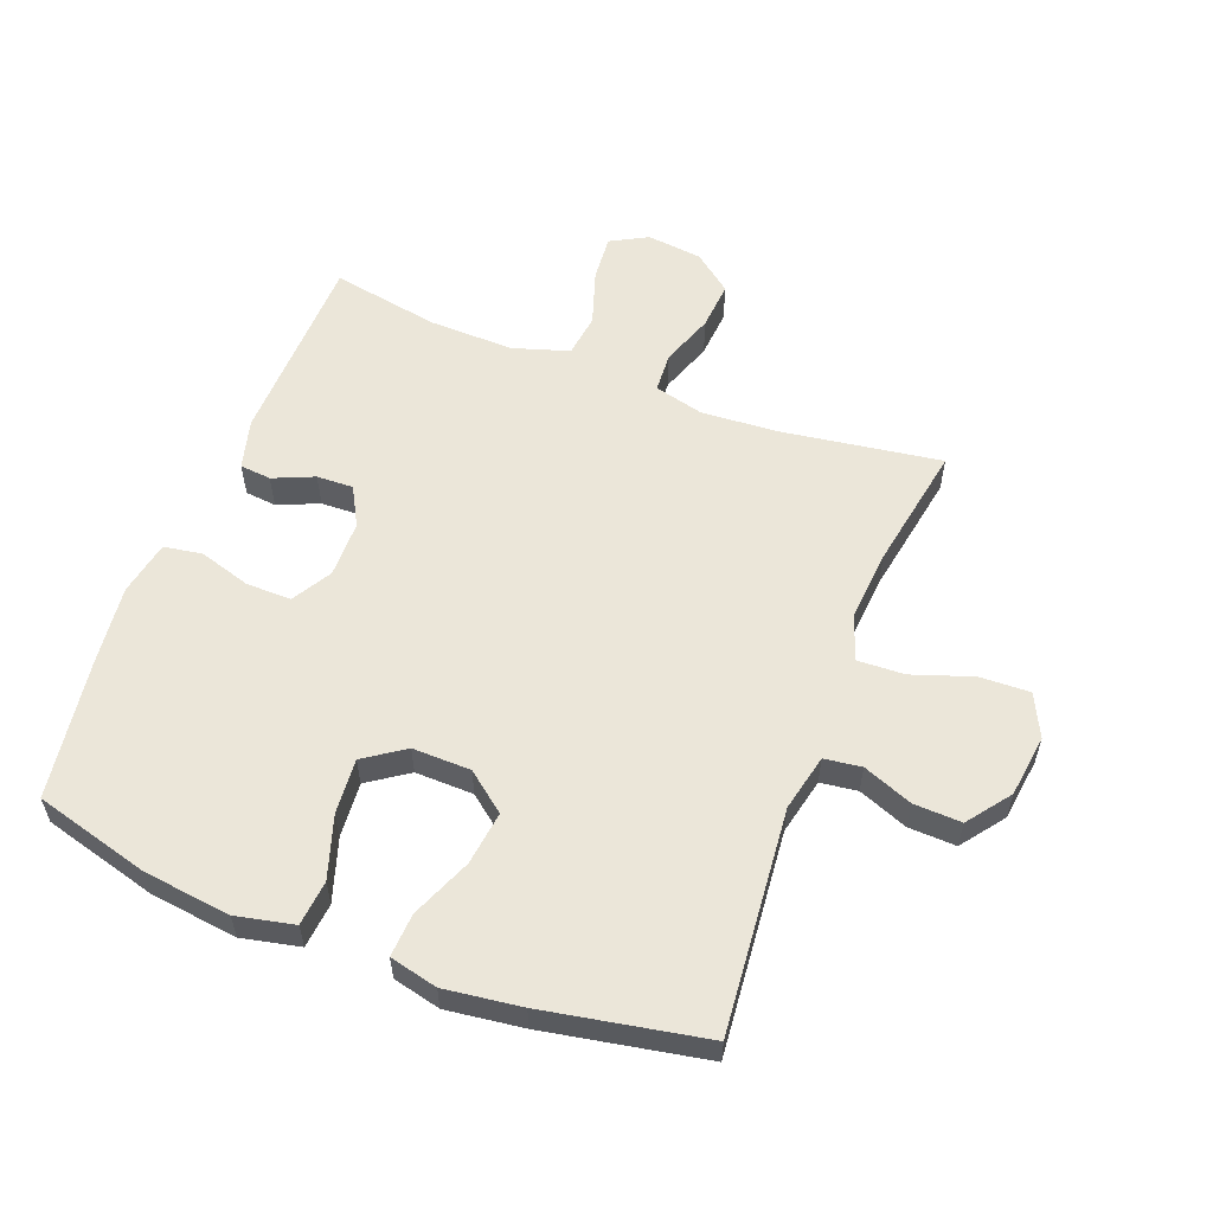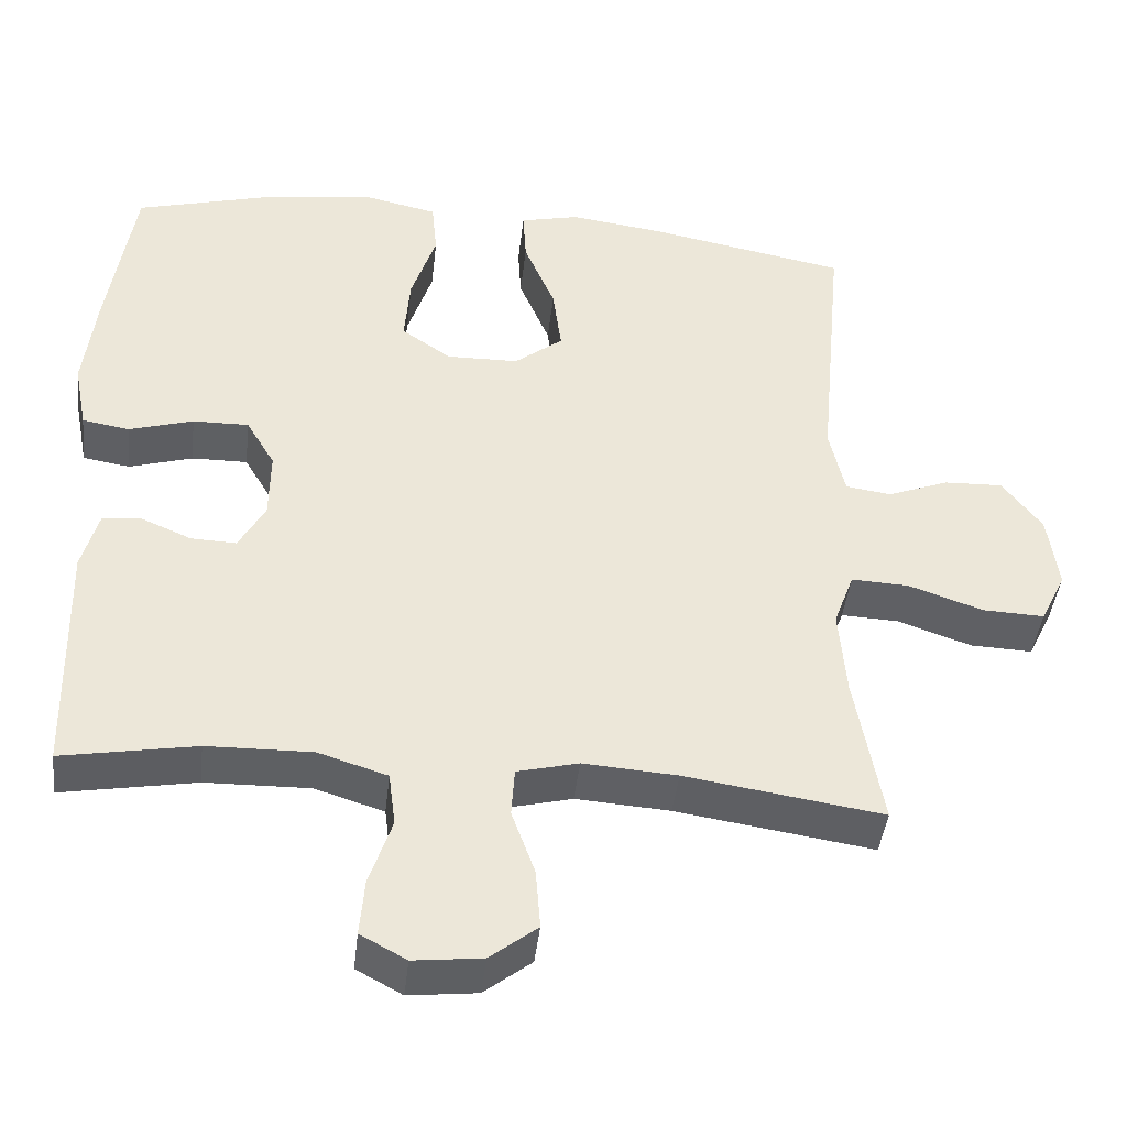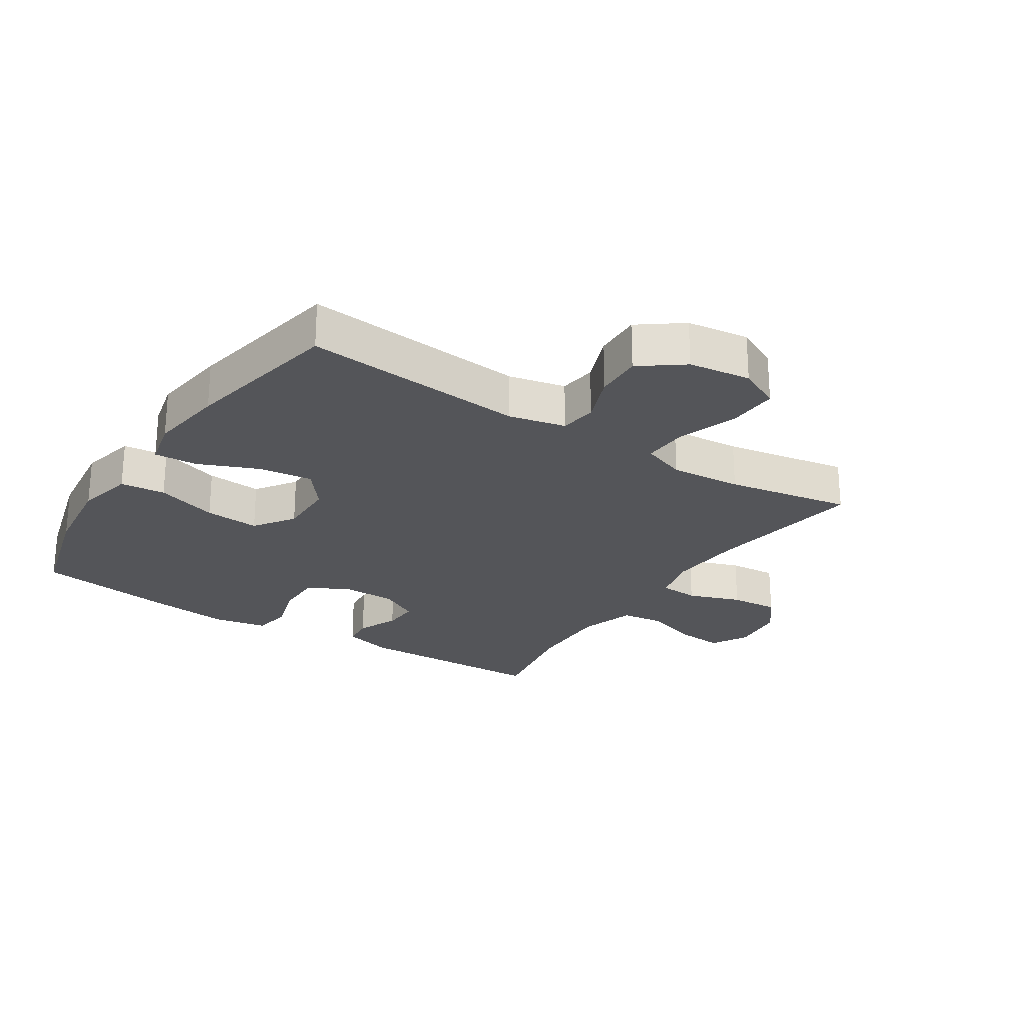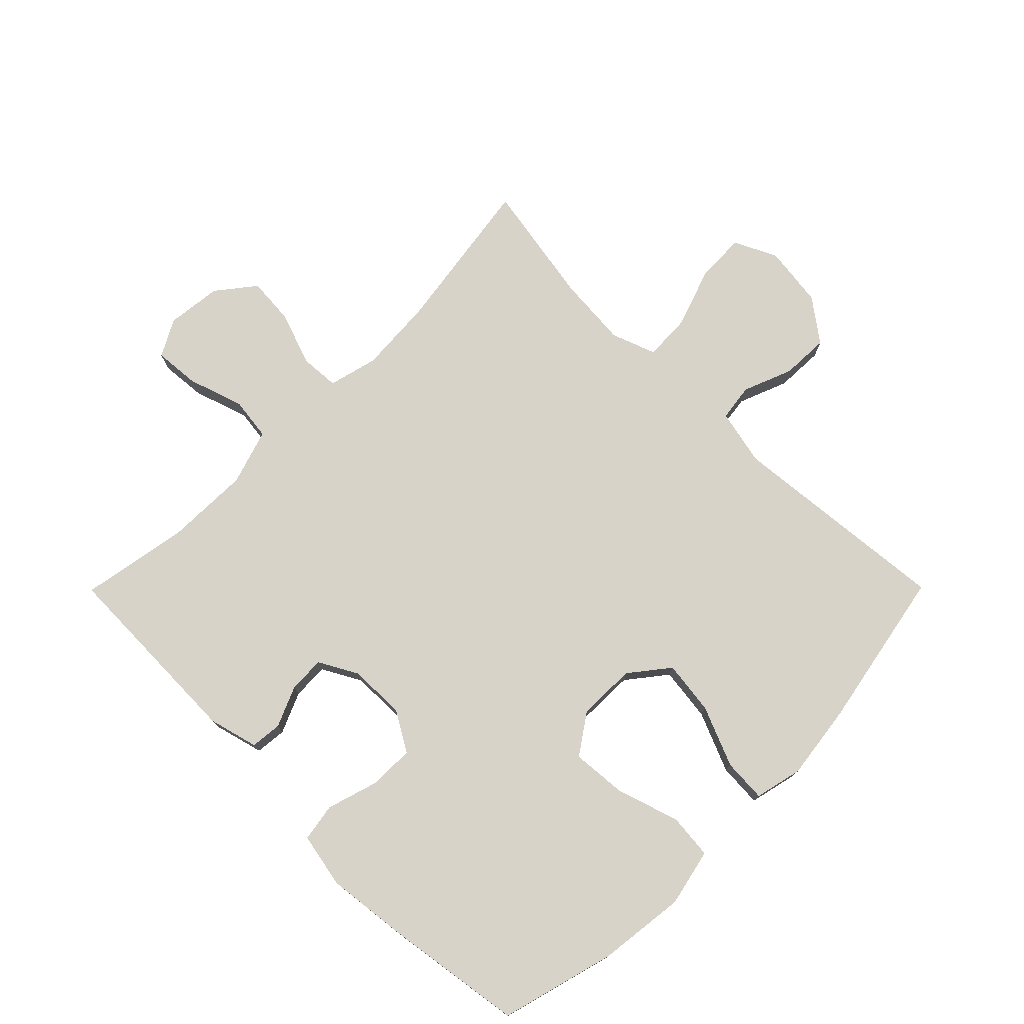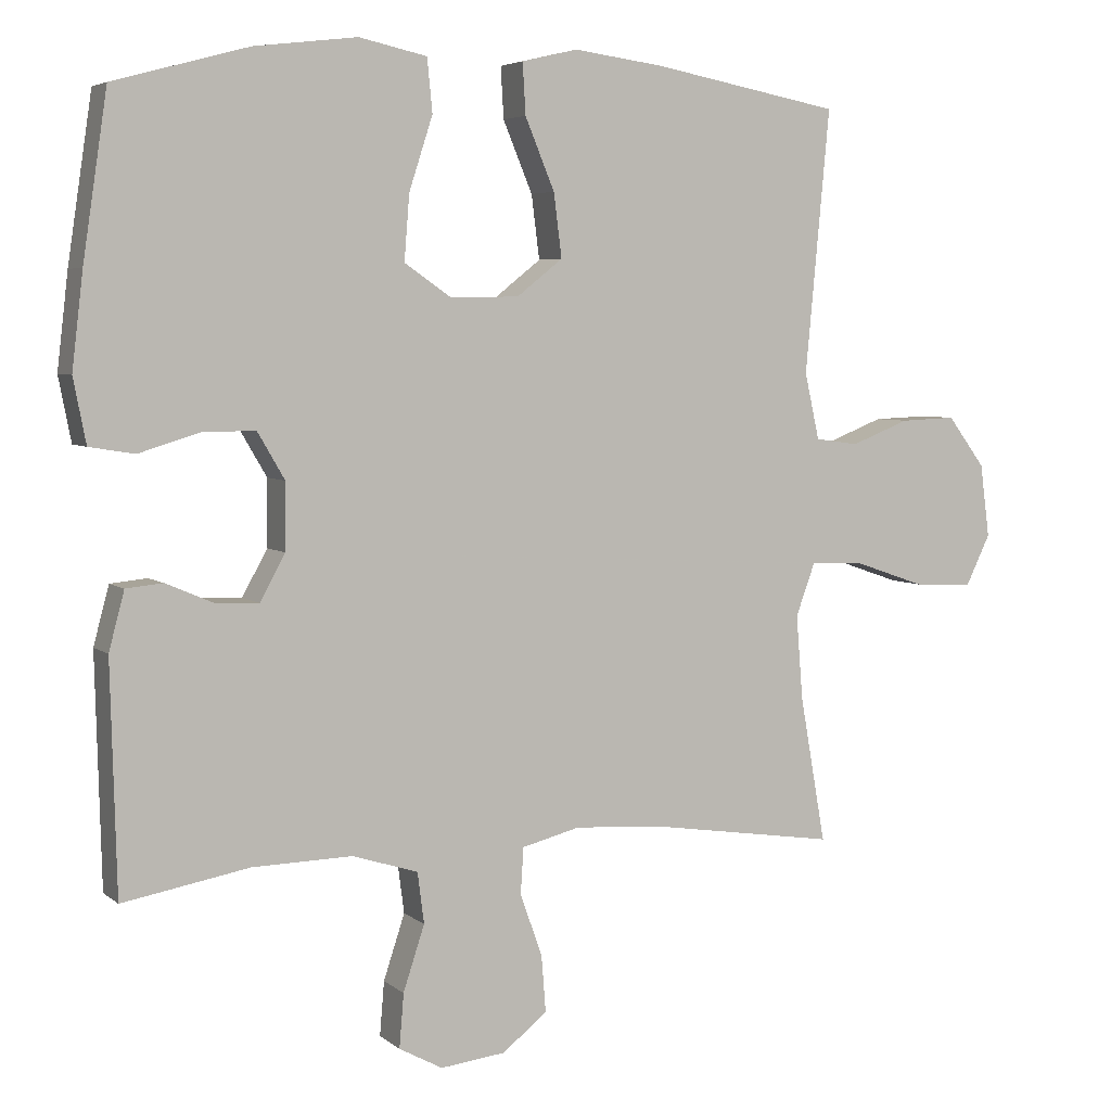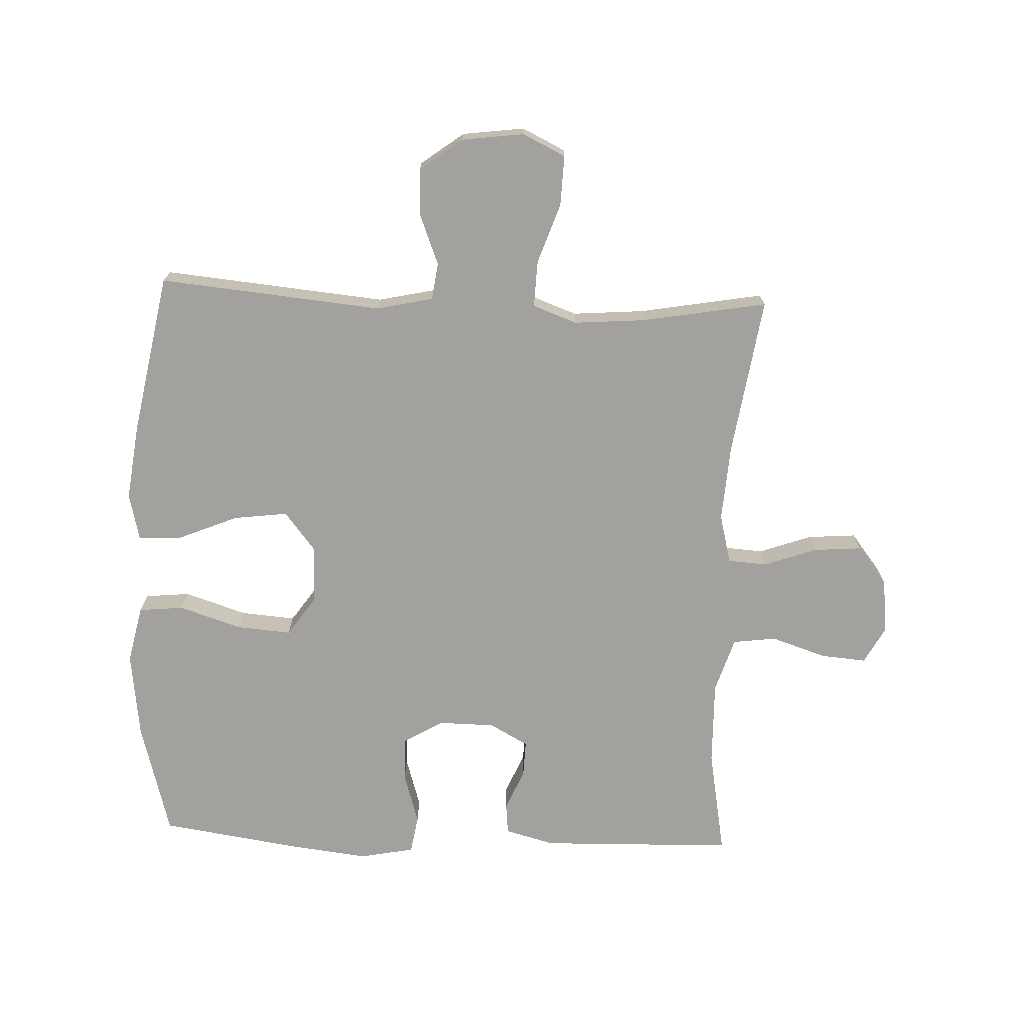
<metadata>
{"format":"obj","ext":"obj","renderer":"f3d","projection":"perspective","resolution":1024,"background":"white","views":[{"elev":57.3,"azim":21.0,"up":"+Y"},{"elev":-42.9,"azim":-6.5,"up":"+Z"},{"elev":-24.6,"azim":56.9,"up":"+Y"},{"elev":75.9,"azim":-45.2,"up":"+Y"},{"elev":4.9,"azim":-24.8,"up":"+Z"},{"elev":-72.1,"azim":87.7,"up":"+Y"}]}
</metadata>
<code>
v -0.5 0.07 0.5
v -0.317 0.07 0.55
v -0.178 0.07 0.567
v -0.086 0.07 0.547
v -0.079 0.07 0.475
v -0.111 0.07 0.376
v -0.118 0.07 0.288
v -0.054 0.07 0.244
v 0.039 0.07 0.246
v 0.101 0.07 0.295
v 0.09 0.07 0.381
v 0.05 0.07 0.477
v 0.046 0.07 0.546
v 0.122 0.07 0.564
v 0.244 0.07 0.548
v 0.5 0.07 0.5
v 0.467 0.07 0.144
v 0.487 0.07 0.054
v 0.546 0.07 0.046
v 0.625 0.07 0.077
v 0.701 0.07 0.08
v 0.752 0.07 0.012
v 0.765 0.07 -0.087
v 0.732 0.07 -0.155
v 0.652 0.07 -0.152
v 0.556 0.07 -0.119
v 0.482 0.07 -0.116
v 0.456 0.07 -0.187
v 0.465 0.07 -0.301
v 0.5 0.07 -0.5
v 0.246 0.07 -0.462
v 0.125 0.07 -0.454
v 0.046 0.07 -0.474
v 0.042 0.07 -0.537
v 0.072 0.07 -0.621
v 0.078 0.07 -0.698
v 0.017 0.07 -0.746
v -0.071 0.07 -0.756
v -0.13 0.07 -0.724
v -0.124 0.07 -0.651
v -0.095 0.07 -0.563
v -0.104 0.07 -0.494
v -0.193 0.07 -0.466
v -0.328 0.07 -0.469
v -0.5 0.07 -0.5
v -0.508 0.07 -0.19
v -0.487 0.07 -0.111
v -0.437 0.07 -0.106
v -0.372 0.07 -0.134
v -0.314 0.07 -0.136
v -0.28 0.07 -0.074
v -0.279 0.07 0.016
v -0.316 0.07 0.079
v -0.388 0.07 0.078
v -0.47 0.07 0.053
v -0.531 0.07 0.063
v -0.548 0.07 0.15
v -0.533 0.07 0.278
v -0.5 0 0.5
v -0.317 0 0.55
v -0.178 0 0.567
v -0.086 0 0.547
v -0.079 0 0.475
v -0.111 0 0.376
v -0.118 0 0.288
v -0.054 0 0.244
v 0.039 0 0.246
v 0.101 0 0.295
v 0.09 0 0.381
v 0.05 0 0.477
v 0.046 0 0.546
v 0.122 0 0.564
v 0.244 0 0.548
v 0.5 0 0.5
v 0.467 0 0.144
v 0.487 0 0.054
v 0.546 0 0.046
v 0.625 0 0.077
v 0.701 0 0.08
v 0.752 0 0.012
v 0.765 0 -0.087
v 0.732 0 -0.155
v 0.652 0 -0.152
v 0.556 0 -0.119
v 0.482 0 -0.116
v 0.456 0 -0.187
v 0.465 0 -0.301
v 0.5 0 -0.5
v 0.246 0 -0.462
v 0.125 0 -0.454
v 0.046 0 -0.474
v 0.042 0 -0.537
v 0.072 0 -0.621
v 0.078 0 -0.698
v 0.017 0 -0.746
v -0.071 0 -0.756
v -0.13 0 -0.724
v -0.124 0 -0.651
v -0.095 0 -0.563
v -0.104 0 -0.494
v -0.193 0 -0.466
v -0.328 0 -0.469
v -0.5 0 -0.5
v -0.508 0 -0.19
v -0.487 0 -0.111
v -0.437 0 -0.106
v -0.372 0 -0.134
v -0.314 0 -0.136
v -0.28 0 -0.074
v -0.279 0 0.016
v -0.316 0 0.079
v -0.388 0 0.078
v -0.47 0 0.053
v -0.531 0 0.063
v -0.548 0 0.15
v -0.533 0 0.278
f 54 55 56 57
f 53 54 57 58
f 46 47 48 49
f 44 45 46 49
f 43 44 49 50
f 42 43 50 51
f 38 39 40 41
f 36 37 38 41
f 34 35 36 41
f 33 34 41 42
f 32 33 42 51
f 29 30 31
f 28 29 31 32
f 27 28 32 51
f 23 24 25 26
f 19 20 21 22
f 18 19 22 23
f 14 15 16 17
f 14 17 18
f 11 12 13 14
f 10 11 14 18
f 9 10 18
f 8 9 18 23
f 3 4 5 6
f 3 6 7
f 2 3 7
f 53 58 1 2
f 52 53 2 7
f 51 52 7 8
f 26 27 51
f 8 23 26 51
f 115 114 113 112
f 116 115 112 111
f 107 106 105 104
f 107 104 103 102
f 108 107 102 101
f 109 108 101 100
f 99 98 97 96
f 99 96 95 94
f 99 94 93 92
f 100 99 92 91
f 109 100 91 90
f 89 88 87
f 90 89 87 86
f 109 90 86 85
f 84 83 82 81
f 80 79 78 77
f 81 80 77 76
f 75 74 73 72
f 76 75 72
f 72 71 70 69
f 76 72 69 68
f 76 68 67
f 81 76 67 66
f 64 63 62 61
f 65 64 61
f 65 61 60
f 60 59 116 111
f 65 60 111 110
f 66 65 110 109
f 109 85 84
f 109 84 81 66
f 1 59 60 2
f 2 60 61 3
f 3 61 62 4
f 4 62 63 5
f 5 63 64 6
f 6 64 65 7
f 7 65 66 8
f 8 66 67 9
f 9 67 68 10
f 10 68 69 11
f 11 69 70 12
f 12 70 71 13
f 13 71 72 14
f 14 72 73 15
f 15 73 74 16
f 16 74 75 17
f 17 75 76 18
f 18 76 77 19
f 19 77 78 20
f 20 78 79 21
f 21 79 80 22
f 22 80 81 23
f 23 81 82 24
f 24 82 83 25
f 25 83 84 26
f 26 84 85 27
f 27 85 86 28
f 28 86 87 29
f 29 87 88 30
f 30 88 89 31
f 31 89 90 32
f 32 90 91 33
f 33 91 92 34
f 34 92 93 35
f 35 93 94 36
f 36 94 95 37
f 37 95 96 38
f 38 96 97 39
f 39 97 98 40
f 40 98 99 41
f 41 99 100 42
f 42 100 101 43
f 43 101 102 44
f 44 102 103 45
f 45 103 104 46
f 46 104 105 47
f 47 105 106 48
f 48 106 107 49
f 49 107 108 50
f 50 108 109 51
f 51 109 110 52
f 52 110 111 53
f 53 111 112 54
f 54 112 113 55
f 55 113 114 56
f 56 114 115 57
f 57 115 116 58
f 58 116 59 1

</code>
